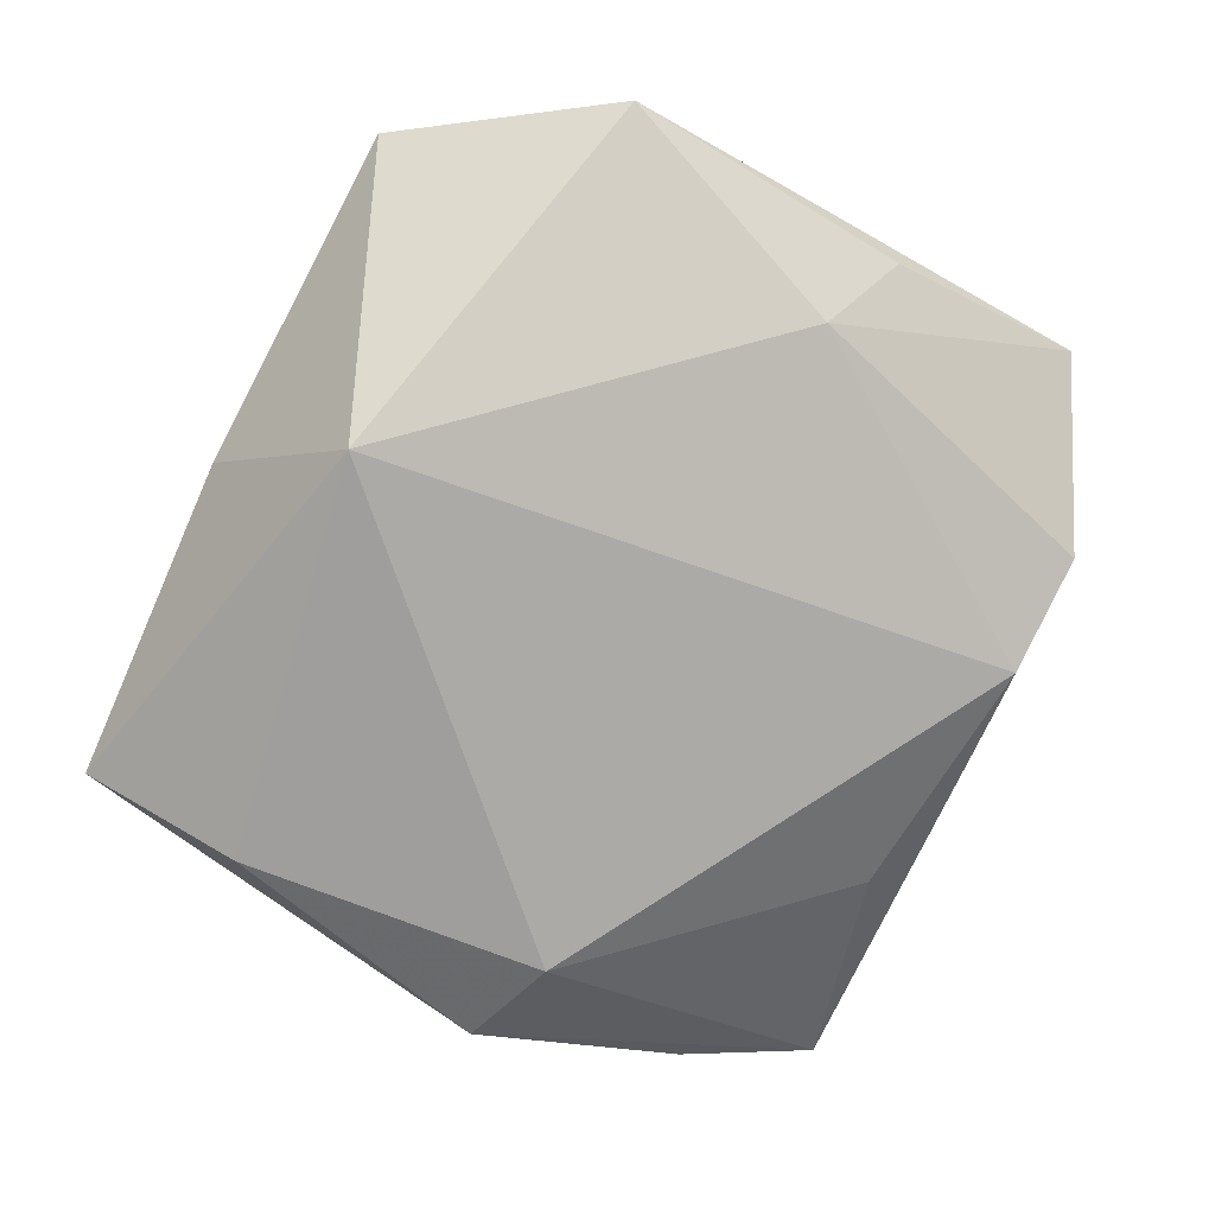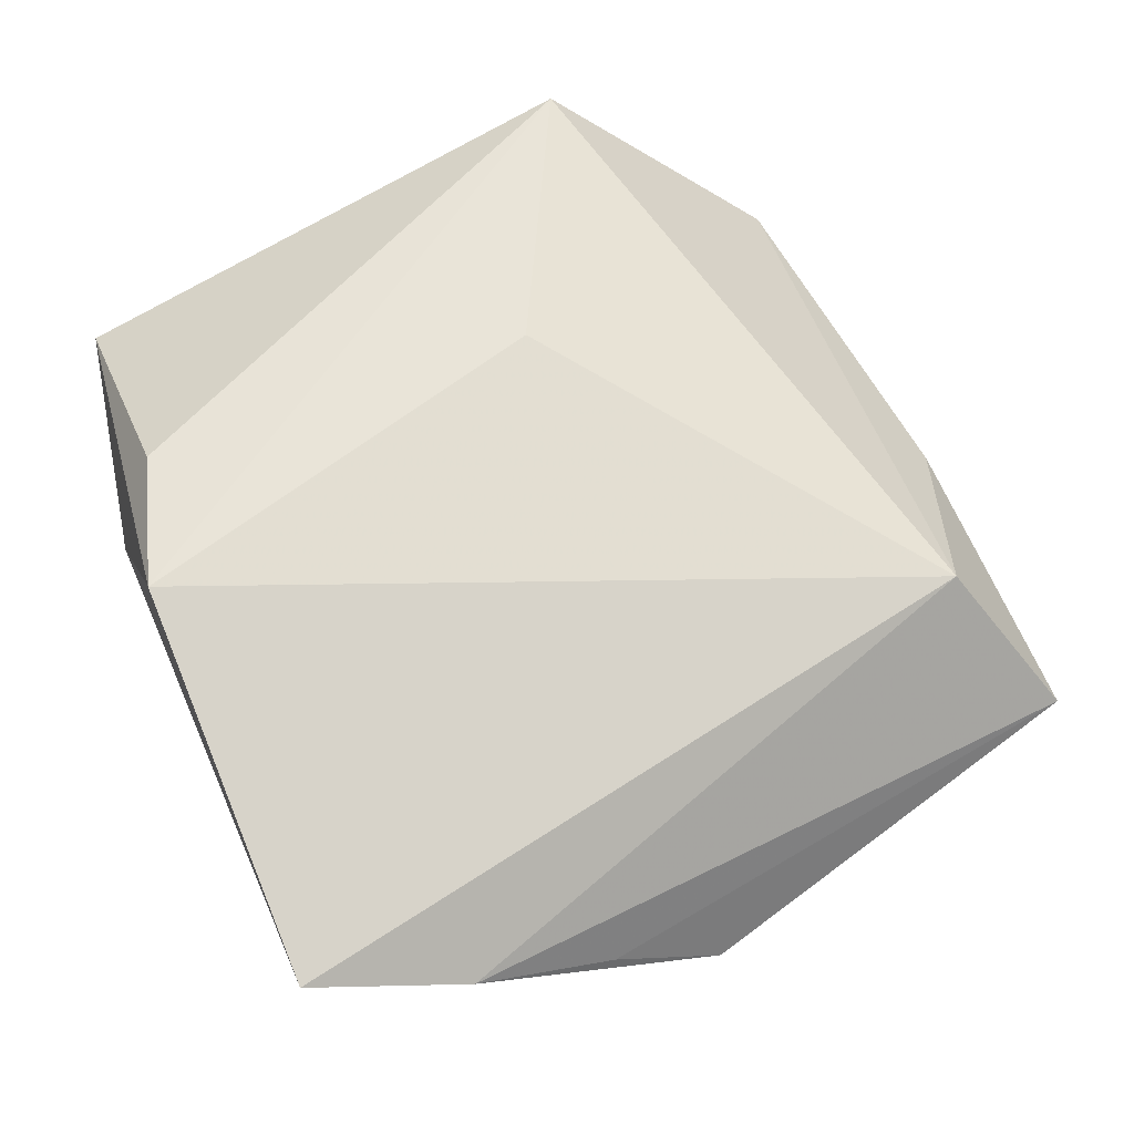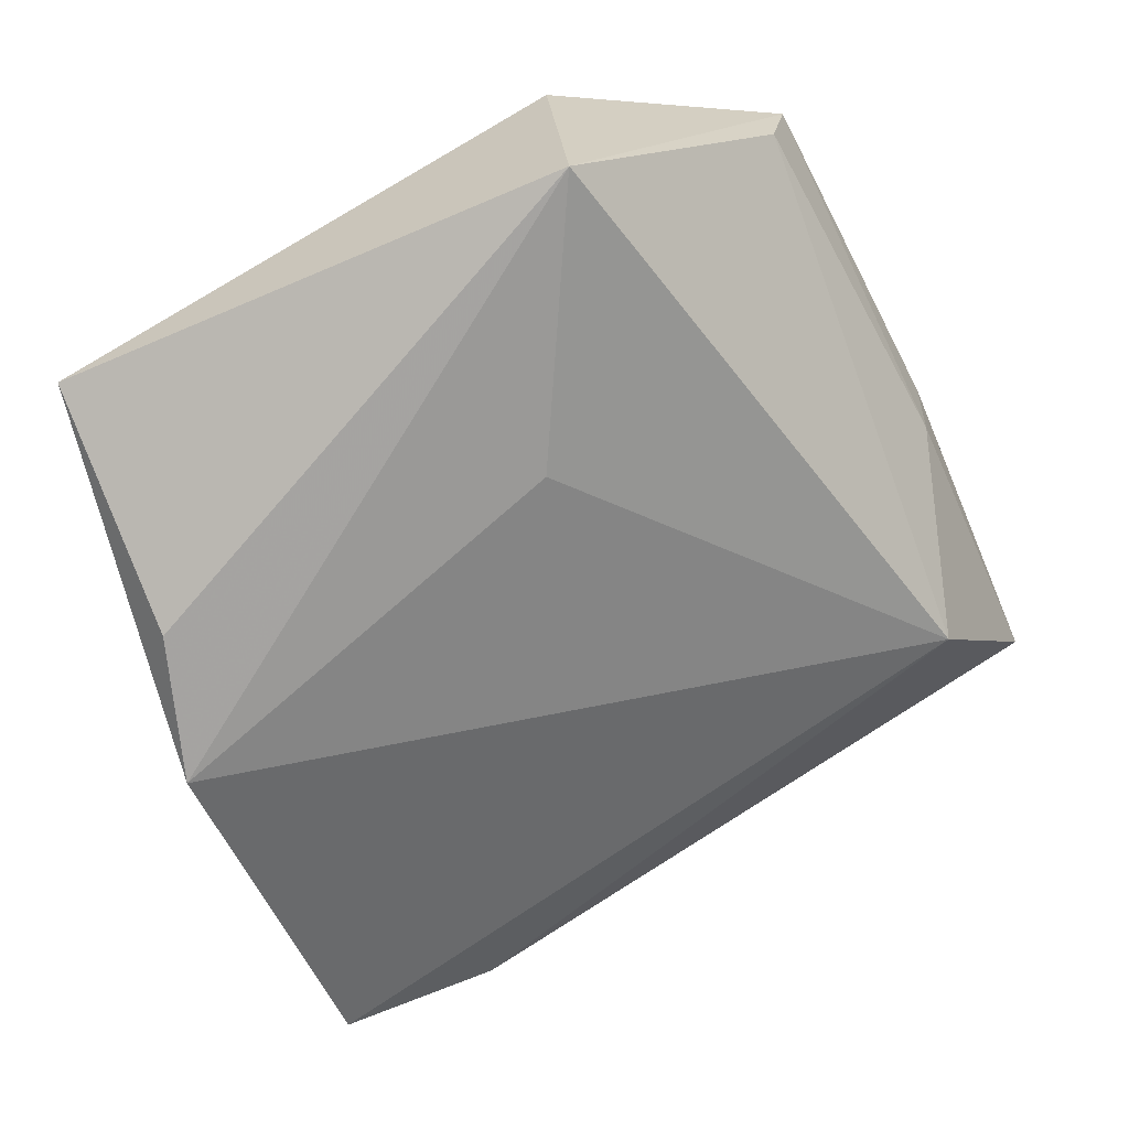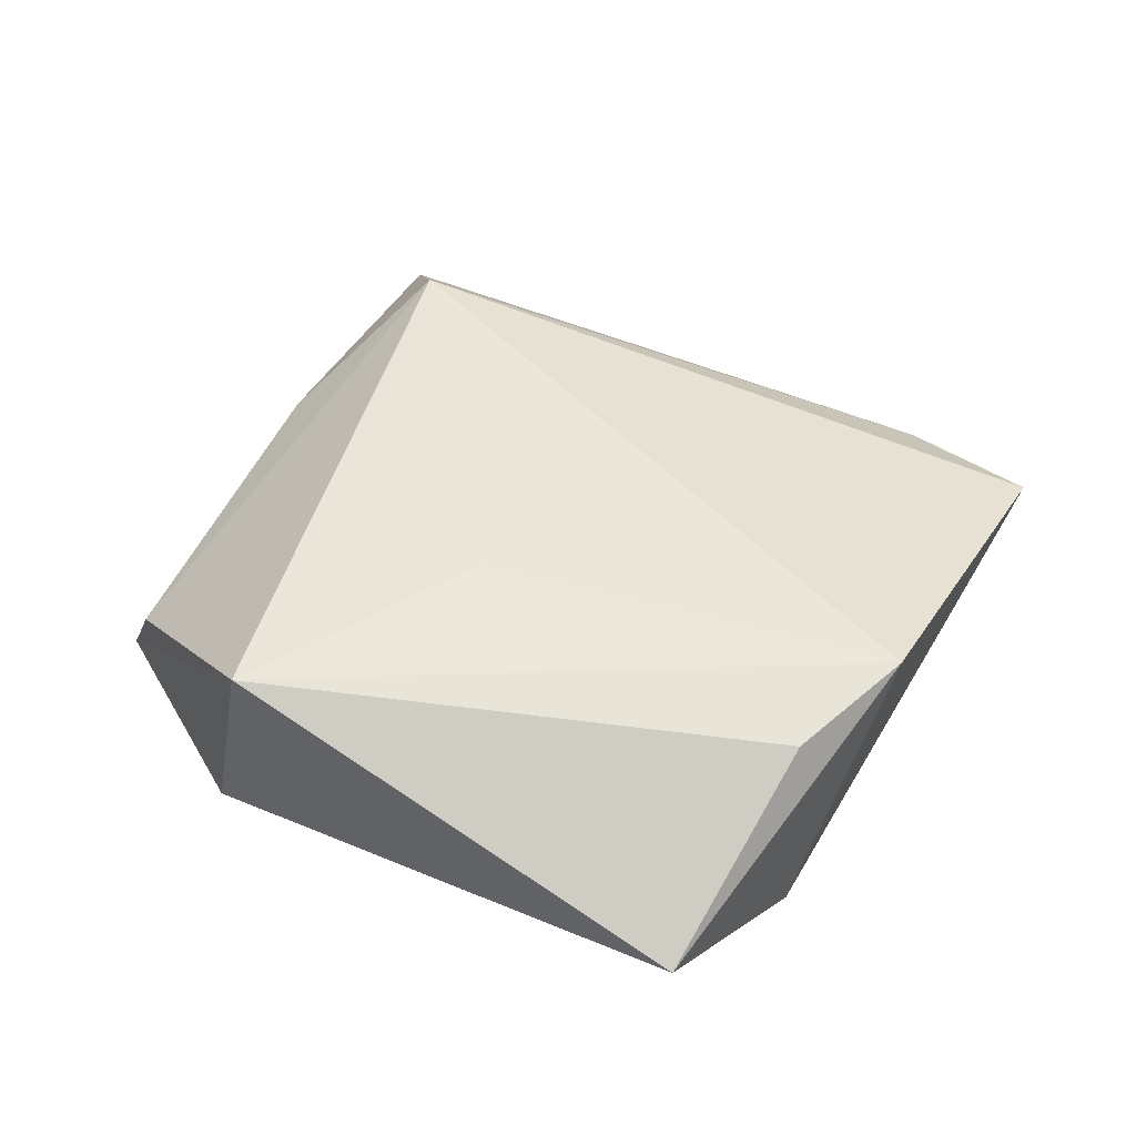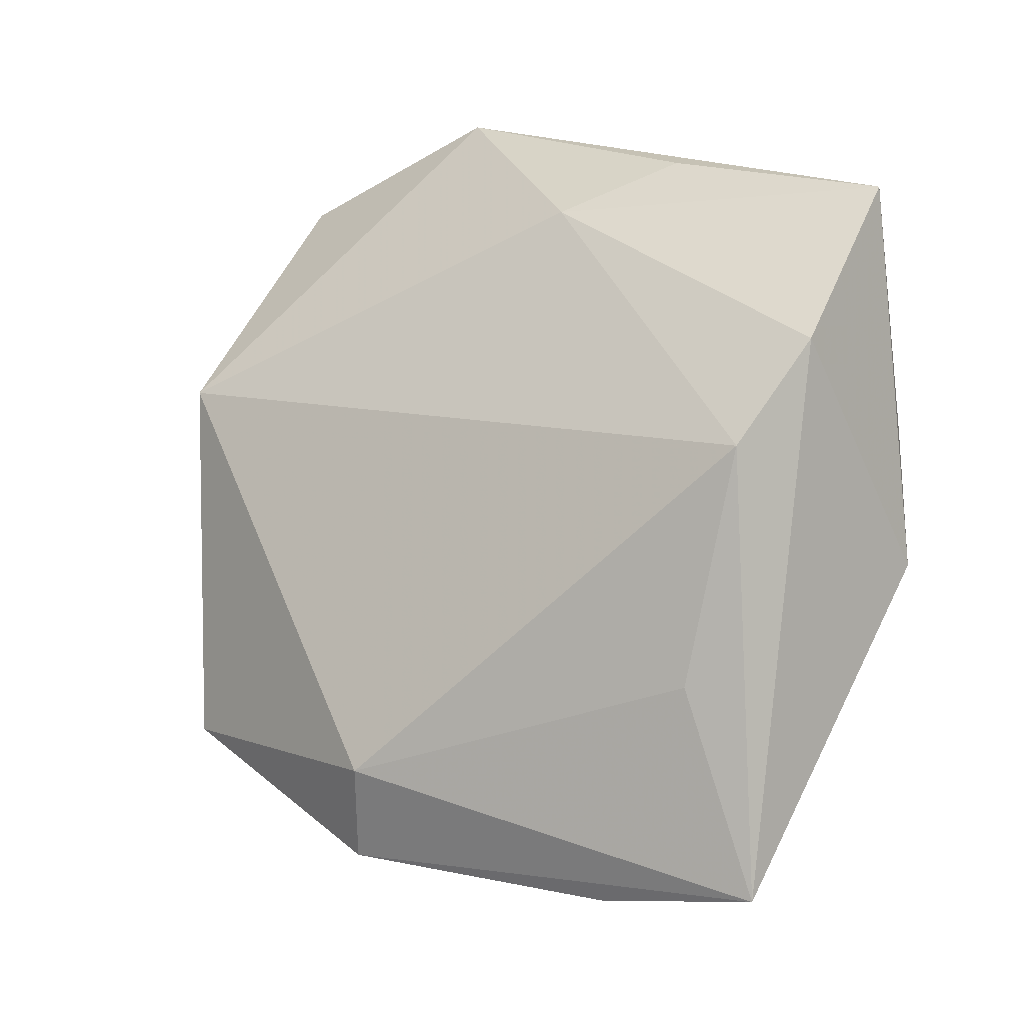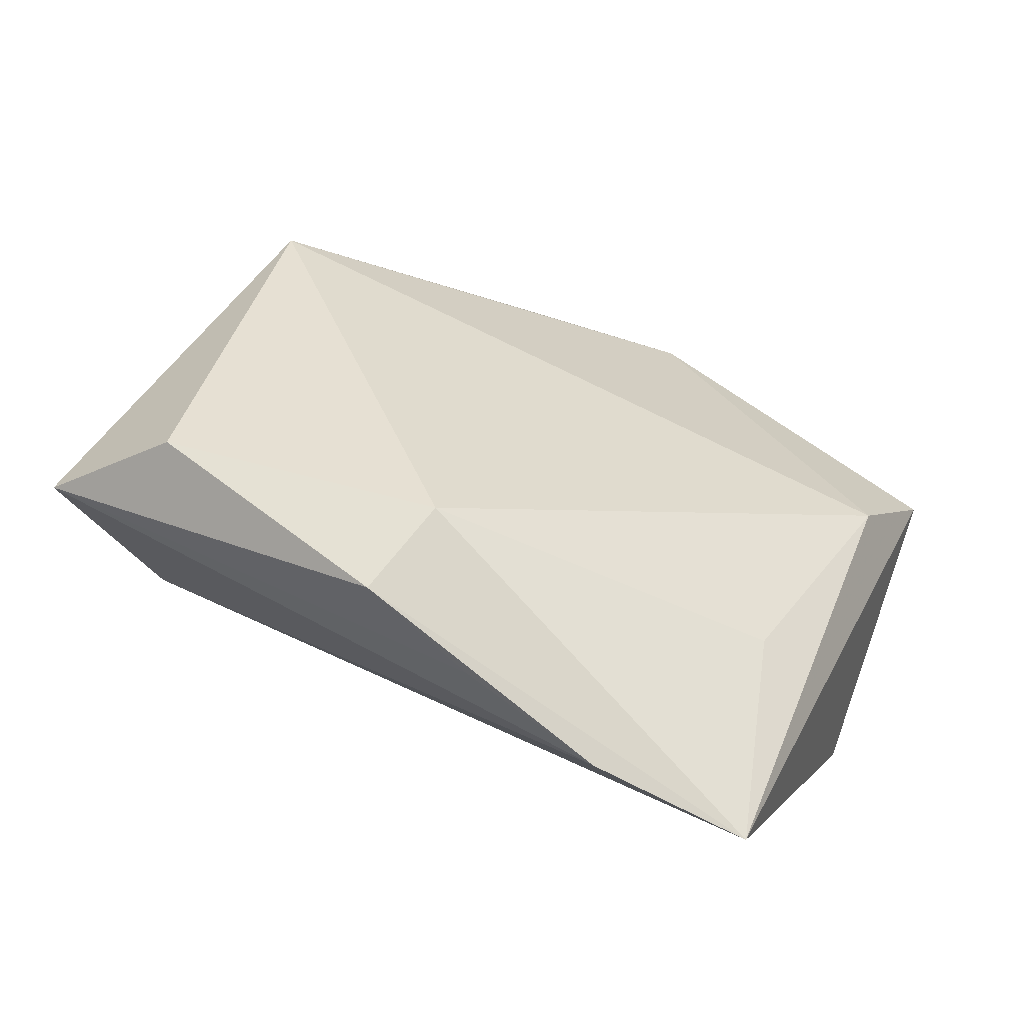
<metadata>
{"format":"obj","ext":"obj","renderer":"f3d","projection":"perspective","resolution":1024,"background":"white","views":[{"elev":6.0,"azim":154.9,"up":"+Y"},{"elev":-25.5,"azim":-10.9,"up":"+Y"},{"elev":24.3,"azim":-18.5,"up":"+Y"},{"elev":44.5,"azim":-127.2,"up":"+Z"},{"elev":-23.0,"azim":-146.6,"up":"+Y"},{"elev":-64.6,"azim":161.9,"up":"+Y"}]}
</metadata>
<code>
v 0.03849 0.009744 0.006522
v 0.03385 0.01345 -0.01774
v -0.003602 0.0438 0.01538
v -0.006269 0.01403 0.01654
v 0.01781 -0.04224 -0.005491
v 0.0402 0.01154 0.0006003
v -0.01485 0.0241 -0.01441
v 0.00155 0.04457 -0.007001
v 0.05098 -0.01696 0.006276
v 0.02623 0.04102 -0.00538
v -0.008278 -0.04916 0.002922
v -0.04872 0.02112 -0.004644
v 0.02252 0.04094 0.001222
v -0.02439 -0.03116 -0.006726
v 0.01324 -0.03522 -0.01262
v -0.04263 -0.0001229 0.01018
v -0.04381 0.0008174 -0.01307
v 0.03695 -0.009314 0.01751
v -0.04163 -0.01506 0.0124
v -0.03584 -0.009947 -0.01504
v -0.02496 -0.05113 0.005219
v 0.04064 -0.02384 -0.00592
v -0.02623 0.02973 -0.008229
v 0.006065 -0.04482 -0.0007594
f 21 18 19
f 15 21 14
f 5 21 15
f 8 12 3
f 10 8 3
f 2 8 10
f 3 12 16
f 16 19 3
f 12 19 16
f 4 18 3
f 3 19 4
f 4 19 18
f 11 18 21
f 21 5 11
f 15 2 22
f 22 5 15
f 12 8 23
f 3 18 13
f 13 10 3
f 1 13 18
f 10 13 1
f 20 2 15
f 15 14 20
f 20 14 21
f 18 11 9
f 5 22 9
f 9 1 18
f 9 22 2
f 17 19 12
f 17 20 21
f 21 19 17
f 24 11 5
f 5 9 24
f 24 9 11
f 2 10 6
f 6 9 2
f 10 1 6
f 1 9 6
f 12 23 7
f 7 17 12
f 7 8 2
f 7 23 8
f 2 20 7
f 20 17 7

</code>
